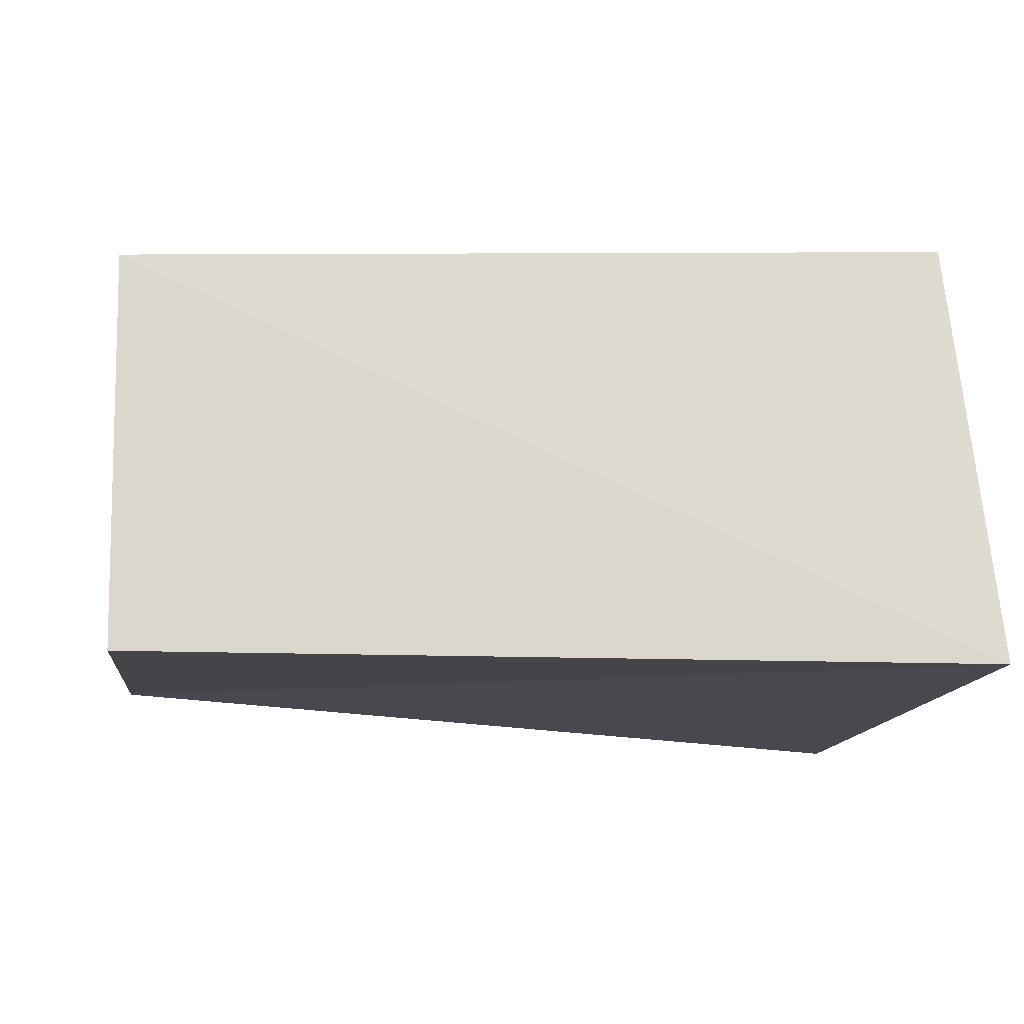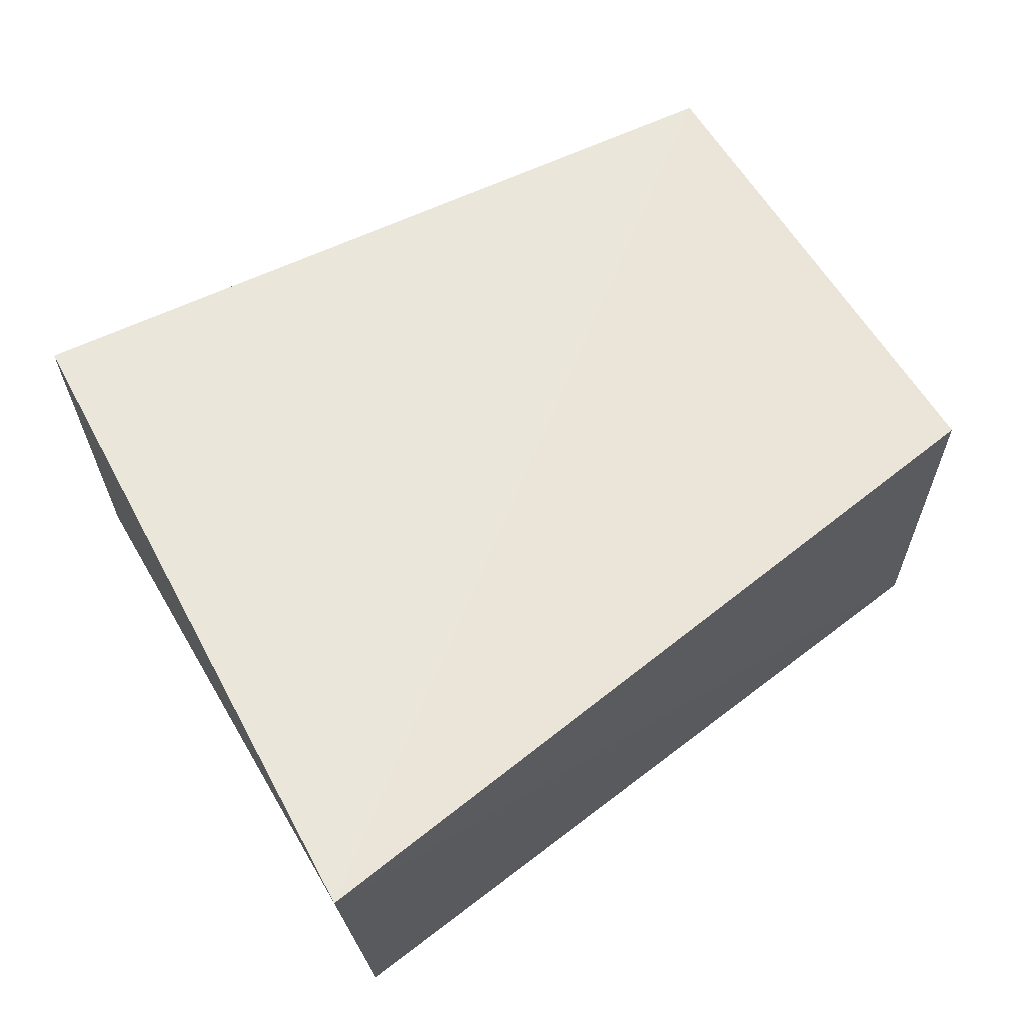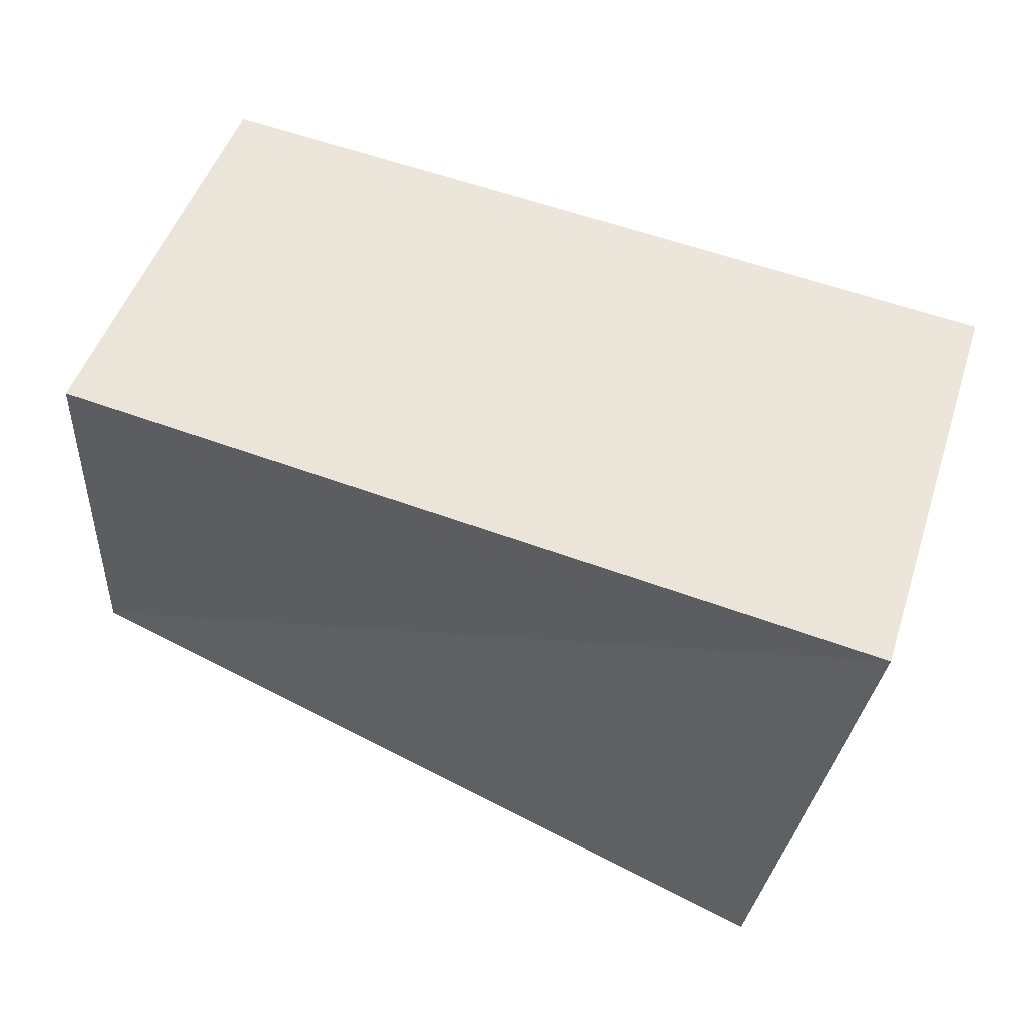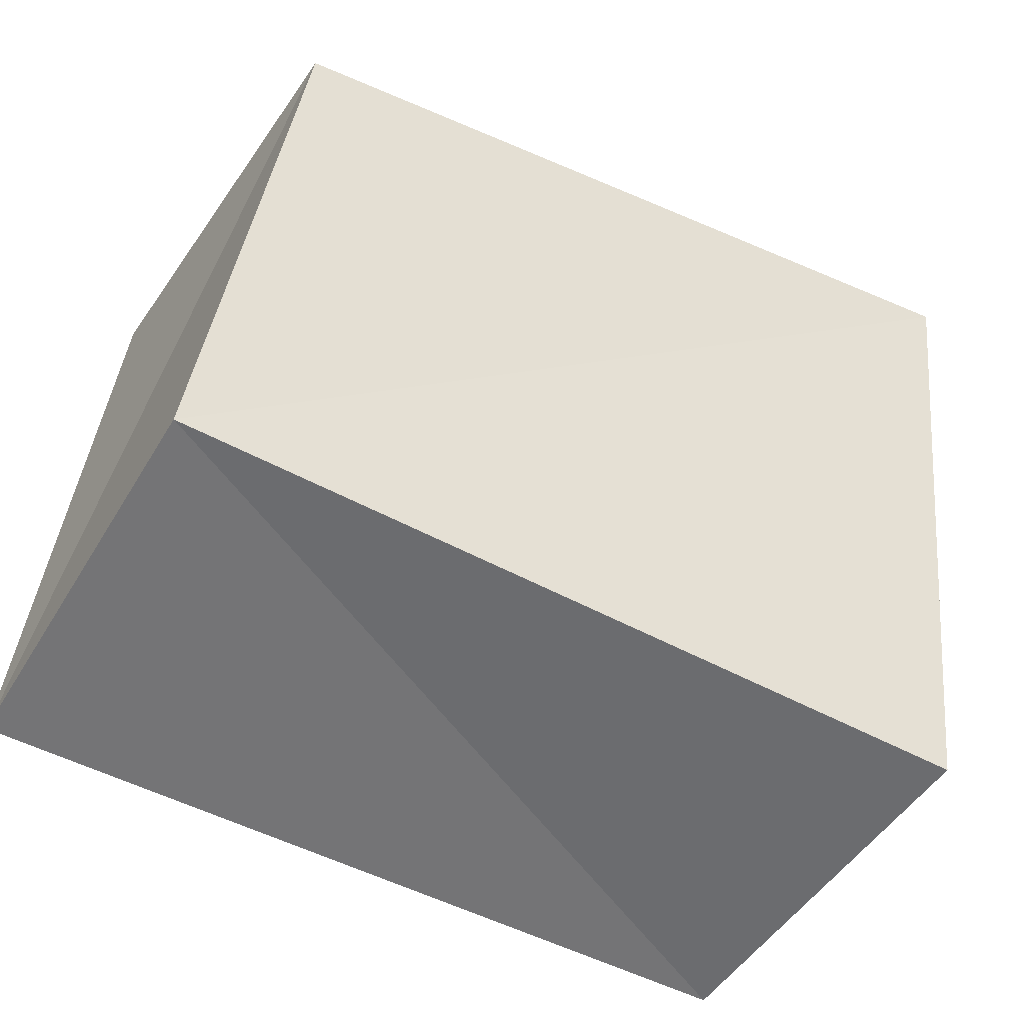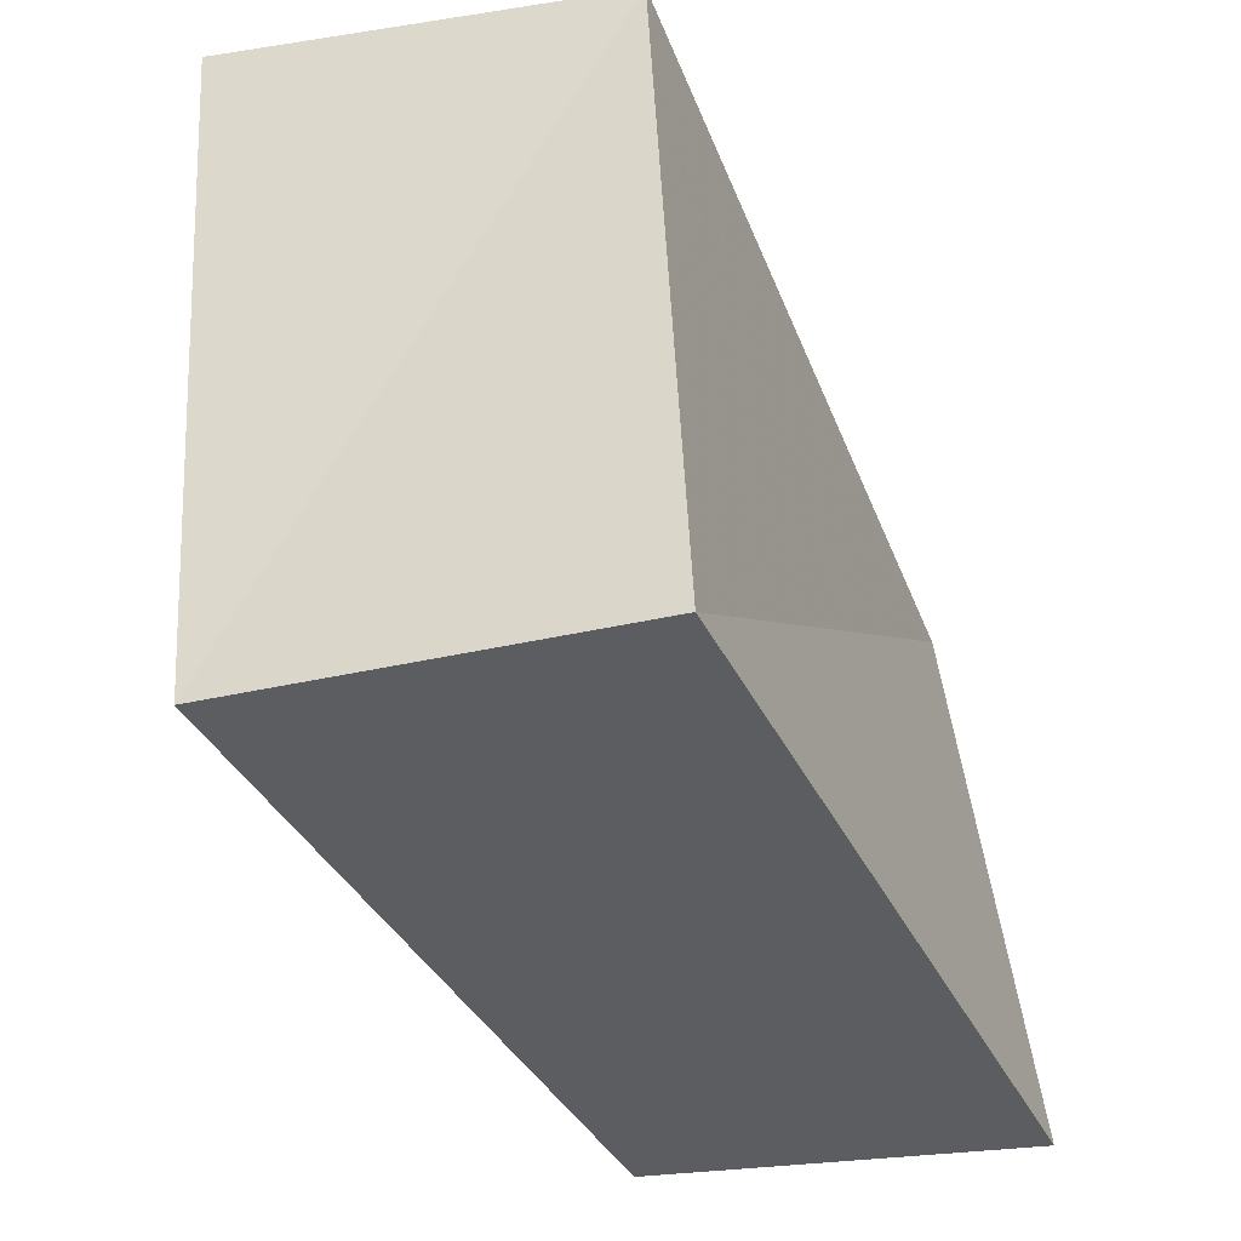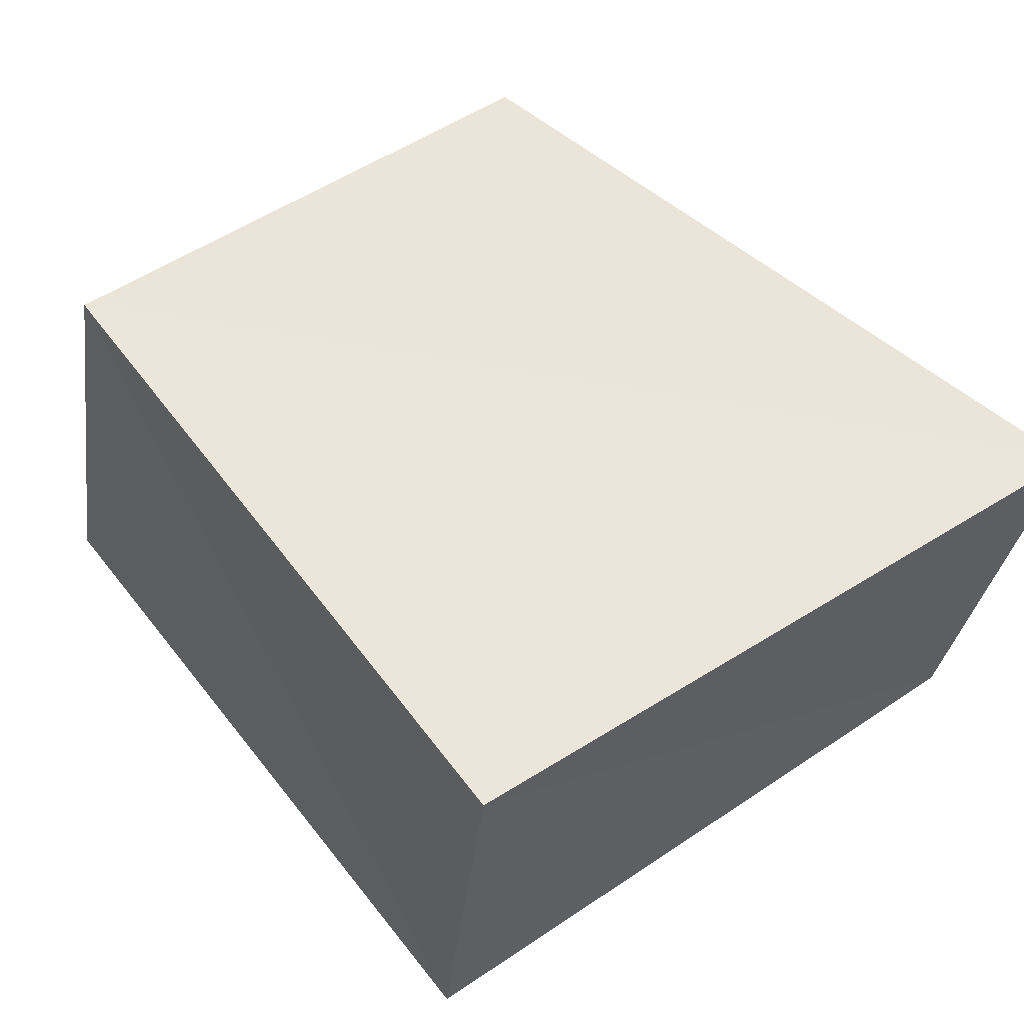
<metadata>
{"format":"obj","ext":"obj","renderer":"f3d","projection":"perspective","resolution":1024,"background":"white","views":[{"elev":75.8,"azim":2.8,"up":"+Y"},{"elev":57.3,"azim":146.3,"up":"+Z"},{"elev":58.1,"azim":25.1,"up":"+Y"},{"elev":-46.7,"azim":-29.4,"up":"+Y"},{"elev":-44.2,"azim":113.2,"up":"+Y"},{"elev":50.9,"azim":50.2,"up":"+Z"}]}
</metadata>
<code>
v 0.04857 0.04104 -0.02421
v -0.05688 -0.04012 -0.02803
v 0.04241 -0.04635 -0.0256
v -0.0499 0.03257 -0.02227
v -0.04594 0.03722 0.02769
v 0.0554 0.04825 0.02635
v 0.04576 -0.0421 0.02376
v -0.05512 -0.03264 0.0214
f 8 5 2
f 3 8 2
f 2 5 4
f 4 3 2
f 8 6 5
f 7 8 3
f 7 6 8
f 5 6 4
f 1 3 4
f 4 6 1
f 1 7 3
f 6 7 1

</code>
